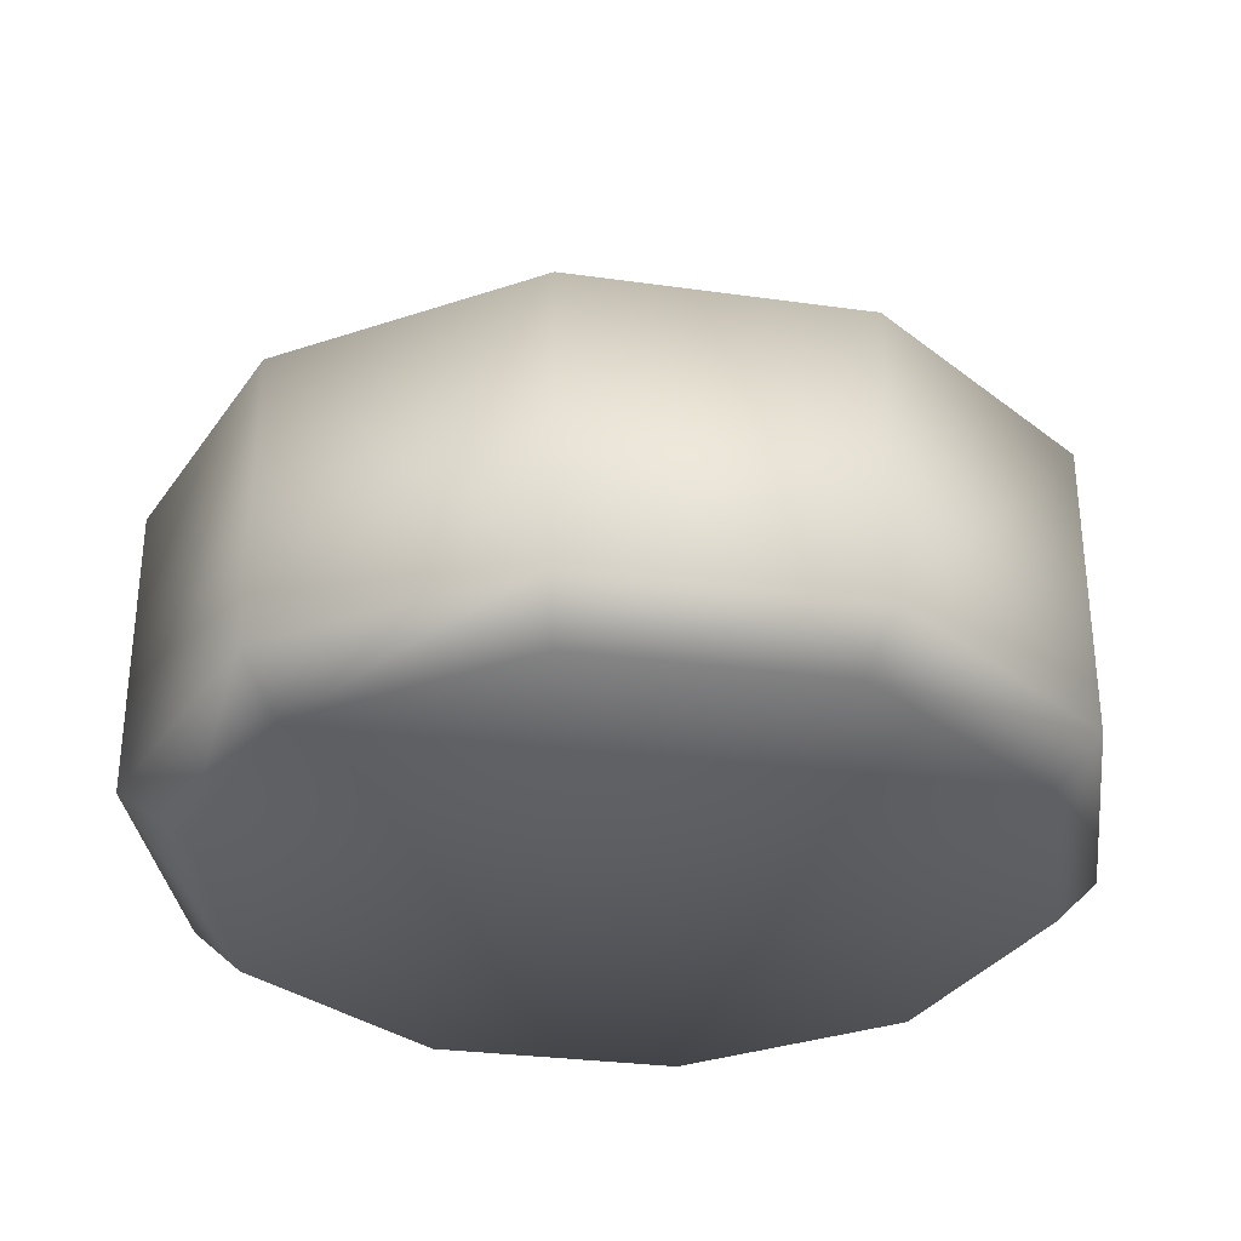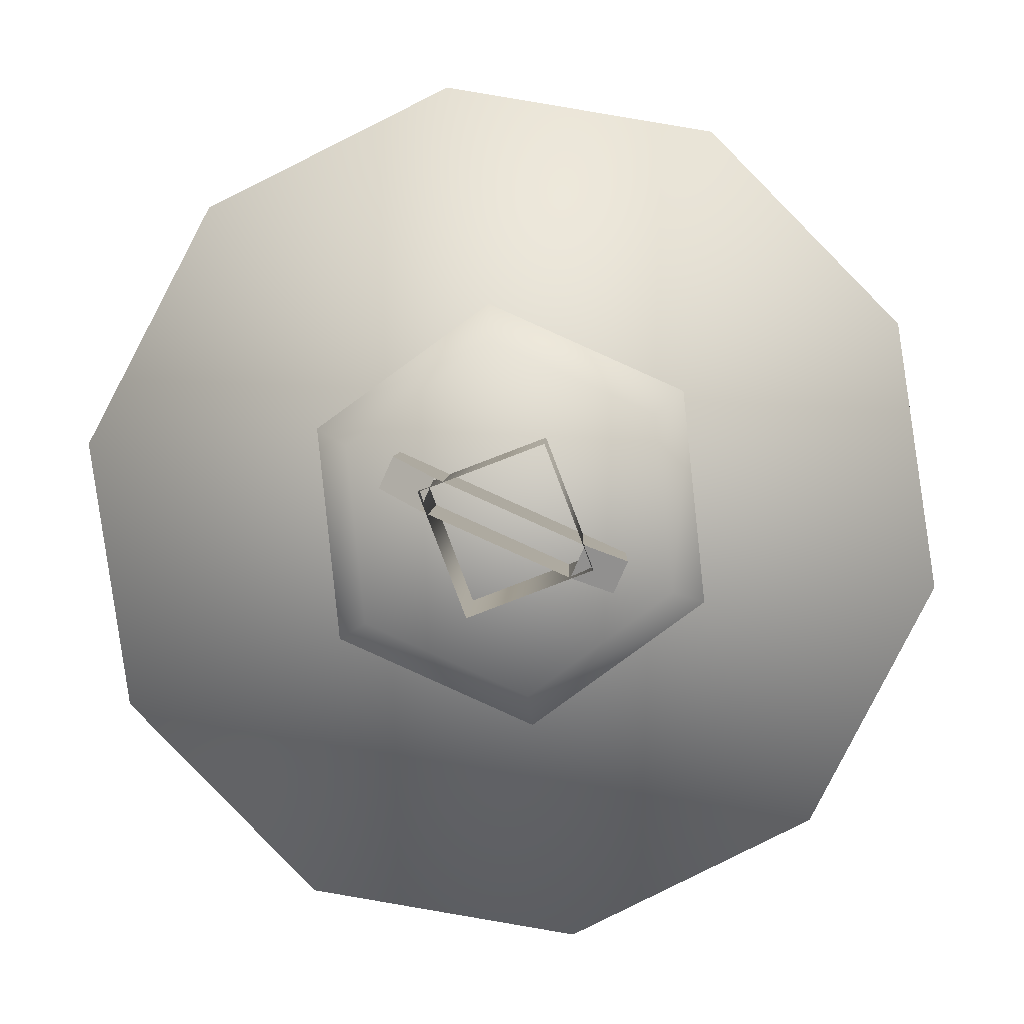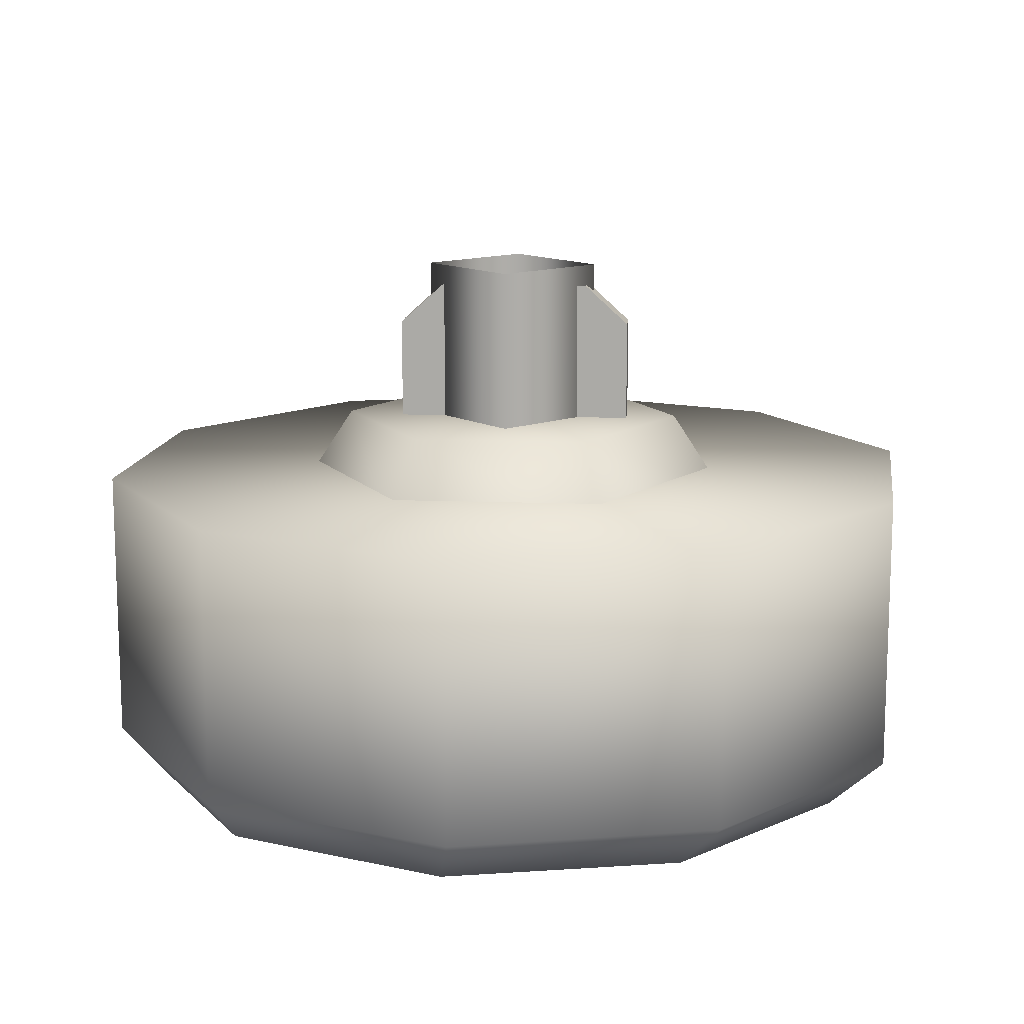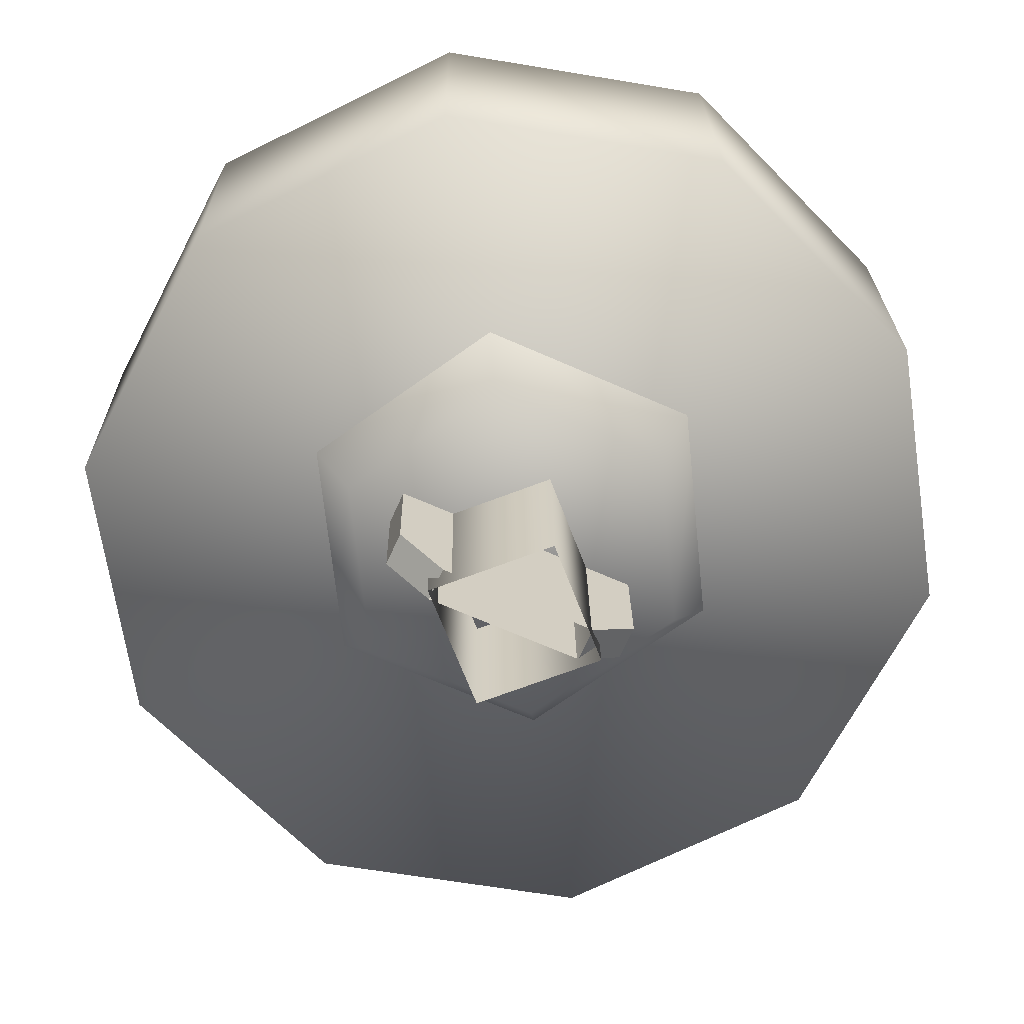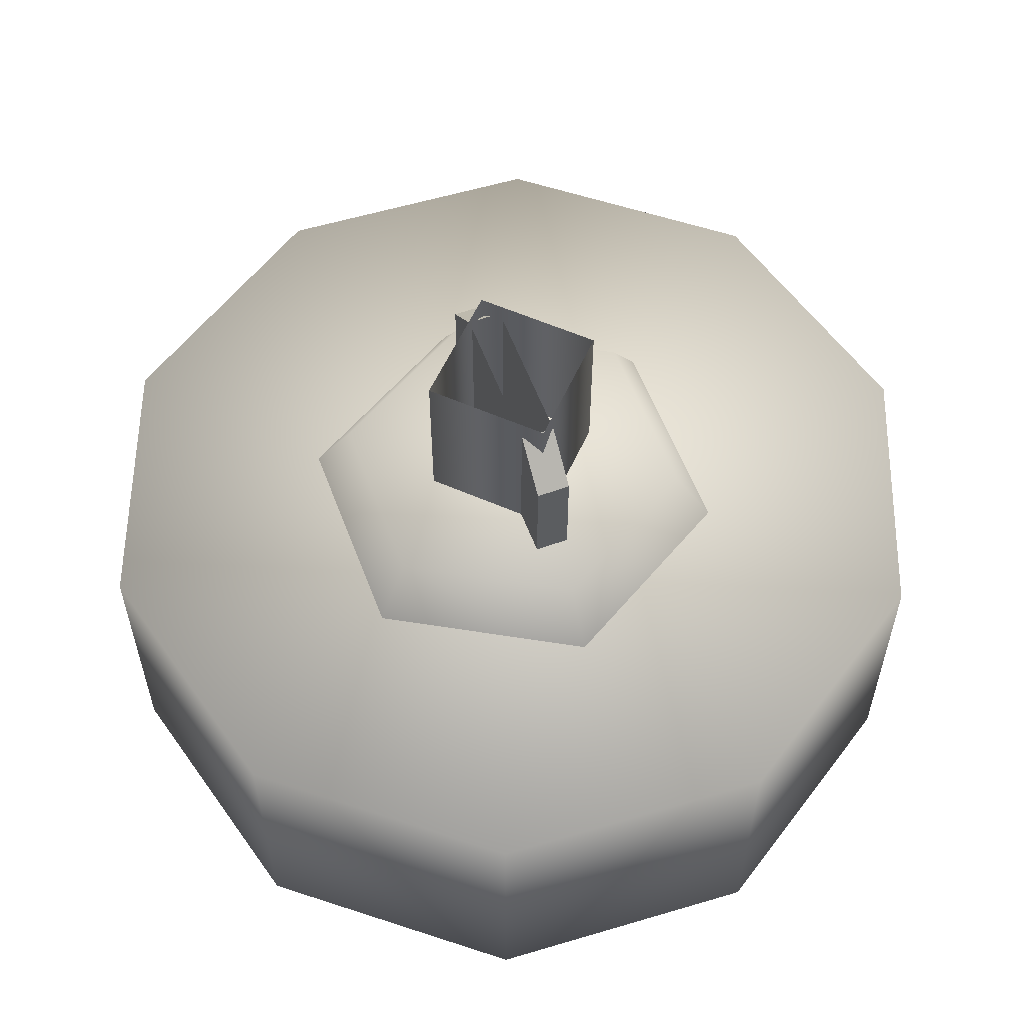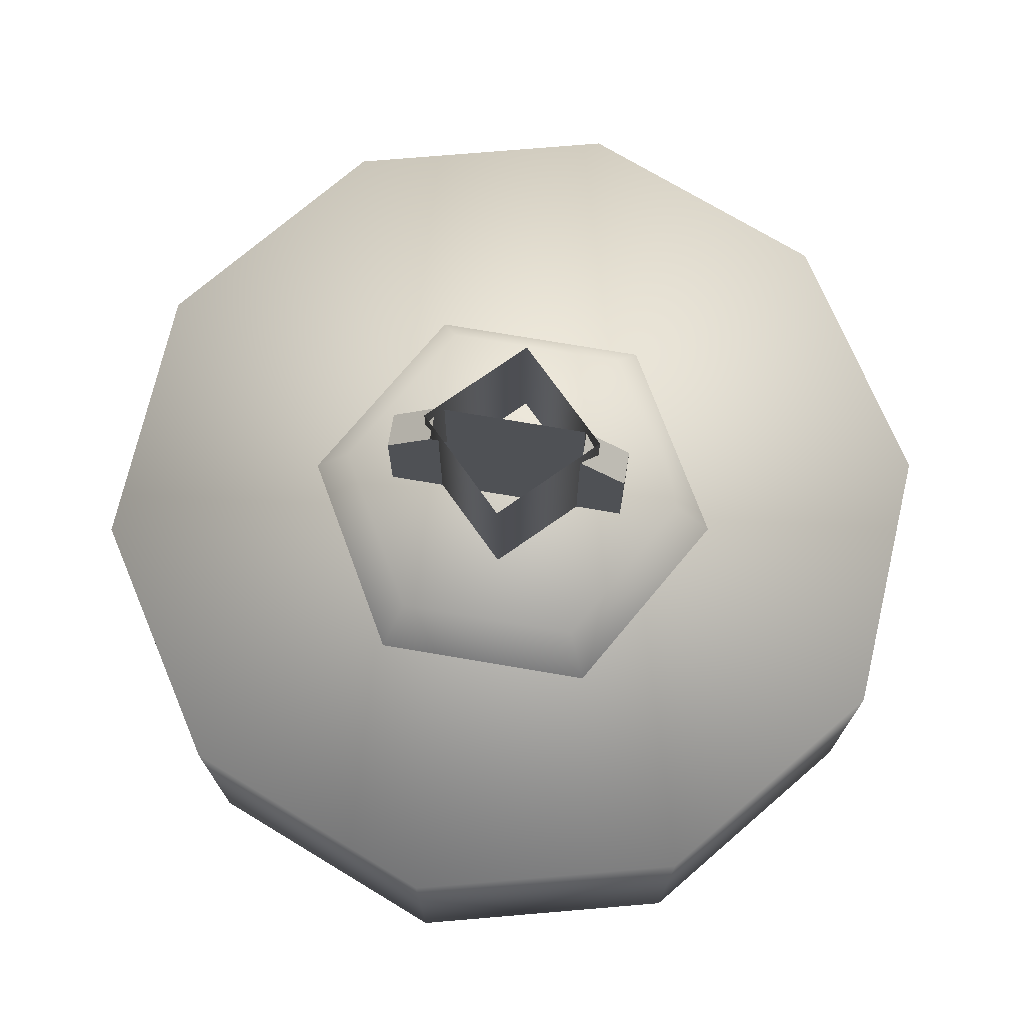
<metadata>
{"format":"obj","ext":"obj","renderer":"f3d","projection":"perspective","resolution":1024,"background":"white","views":[{"elev":-32.5,"azim":51.4,"up":"+Z"},{"elev":3.7,"azim":1.3,"up":"+Y"},{"elev":13.2,"azim":160.7,"up":"+Z"},{"elev":22.6,"azim":-0.6,"up":"+Y"},{"elev":57.6,"azim":45.3,"up":"+Z"},{"elev":72.7,"azim":-14.4,"up":"+Z"}]}
</metadata>
<code>
g wheel_low_Cylinder.002
v -0.1381 1.89 -1.581
v 0.3375 1.81 -1.581
v 0.6752 1.465 -1.581
v 0.746 0.9881 -1.581
v 0.5229 0.5605 -1.581
v 0.09098 0.3457 -1.581
v -0.3847 0.4258 -1.581
v -0.7932 1.247 -1.581
v -0.1017 1.801 -2.173
v -0.1381 1.89 -2.084
v 0.321 1.723 -2.173
v 0.3375 1.81 -2.084
v 0.6172 1.412 -2.173
v 0.6752 1.465 -2.084
v 0.6738 0.9859 -2.173
v 0.746 0.9881 -2.084
v 0.4691 0.6079 -2.173
v 0.5229 0.5605 -2.084
v 0.0814 0.4224 -2.173
v 0.09098 0.3457 -2.084
v -0.3847 0.4258 -2.084
v -0.6941 1.238 -2.173
v -0.7932 1.247 -2.084
v -0.57 1.675 -1.581
v -0.57 1.675 -2.084
v -0.4894 1.616 -2.173
v -0.7224 0.7702 -1.581
v -0.7224 0.7702 -2.084
v -0.6375 0.8117 -2.173
v -0.3176 0.5135 -2.159
v -0.3965 1.284 -1.615
v -0.3143 1.248 -1.478
v -0.06568 1.524 -1.615
v -0.3544 0.8781 -1.615
v -0.2815 0.9309 -1.478
v 0.01851 0.7114 -1.615
v 0.00924 0.8009 -1.478
v 0.3493 0.951 -1.615
v 0.2672 0.9877 -1.478
v 0.3072 1.357 -1.615
v 0.2343 1.305 -1.478
v -0.05641 1.434 -1.478
v 0.1828 1.058 -1.565
v 0.1828 1.058 -1.295
v -0.2175 1.237 -1.565
v 0.1583 1.004 -1.565
v 0.1583 1.004 -1.295
v -0.242 1.183 -1.565
v -0.242 1.183 -1.295
v -0.1681 1.149 -1.22
v -0.2175 1.237 -1.295
v -0.1436 1.204 -1.22
v 0.1089 1.091 -1.22
v 0.08444 1.037 -1.22
v -0.1689 1.183 -1.552
v -0.1689 1.183 -1.183
v 0.04137 1.263 -1.552
v -0.08853 0.9724 -1.552
v -0.08853 0.9724 -1.183
v 0.1217 1.053 -1.552
v 0.1217 1.053 -1.183
v 0.04137 1.263 -1.183
g wheel_low_textures
f 3 4 16 14
f 18 5 6 20
f 28 27 8 23
f 6 7 21 20
f 1 2 12 10
f 4 5 18 16
f 12 2 3 14
f 10 12 11 9
f 12 14 13 11
f 14 16 15 13
f 16 18 17 15
f 18 20 19 17
f 19 30 29 22 26 9 11 13 15 17
f 28 23 22 29
f 25 10 9 26
f 24 1 10 25
f 8 24 25 23
f 23 25 26 22
f 21 7 27 28
f 3 2 1 24 8 27 7 6 5 4
f 21 28 29 30
f 20 21 30 19
f 34 35 32 31
f 31 32 42 33
f 36 37 35 34
f 38 39 37 36
f 40 41 39 38
f 33 42 41 40
f 42 32 35 37 39 41
f 47 46 43 44
f 45 51 52 53 44 43
f 49 48 46 47 54 50
f 51 45 48 49
f 49 50 52 51
f 44 53 54 47
f 58 59 56 55
f 55 56 62 57
f 60 61 59 58
f 57 62 61 60

</code>
